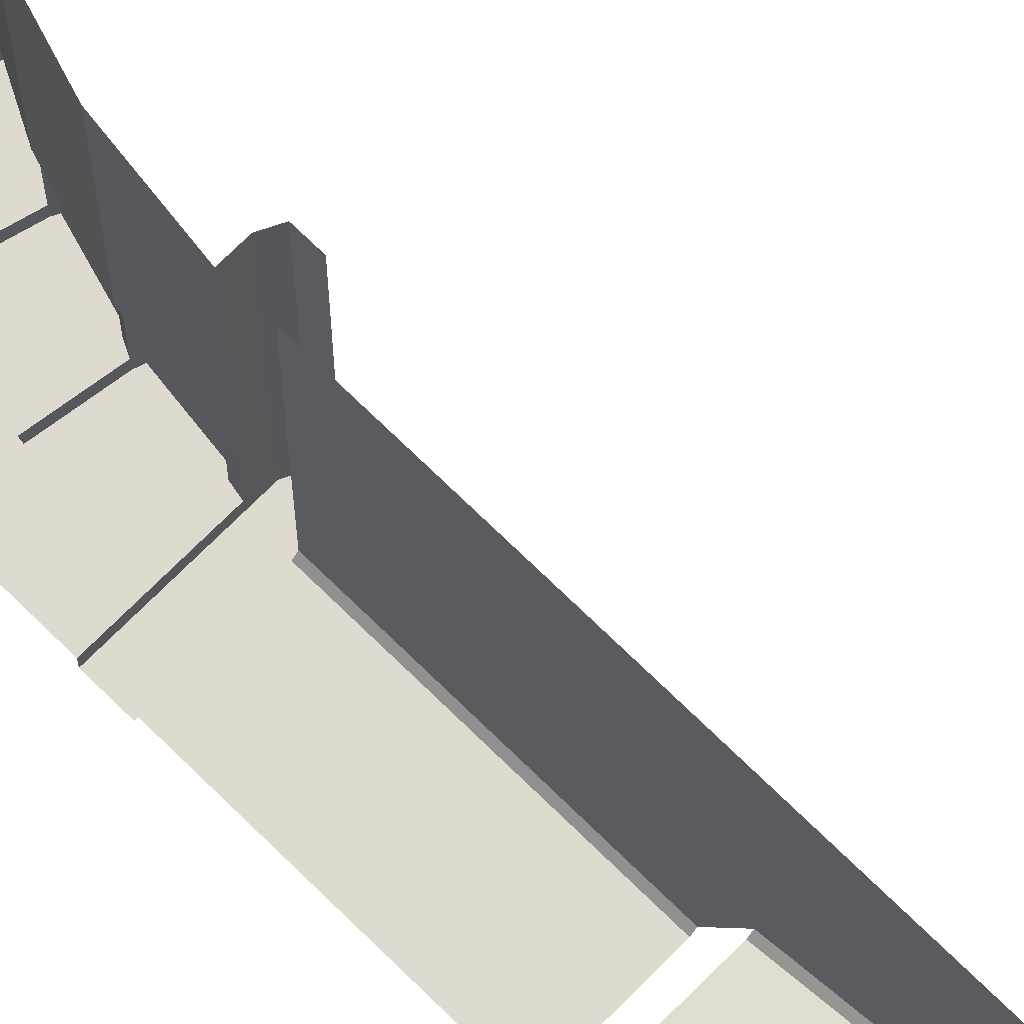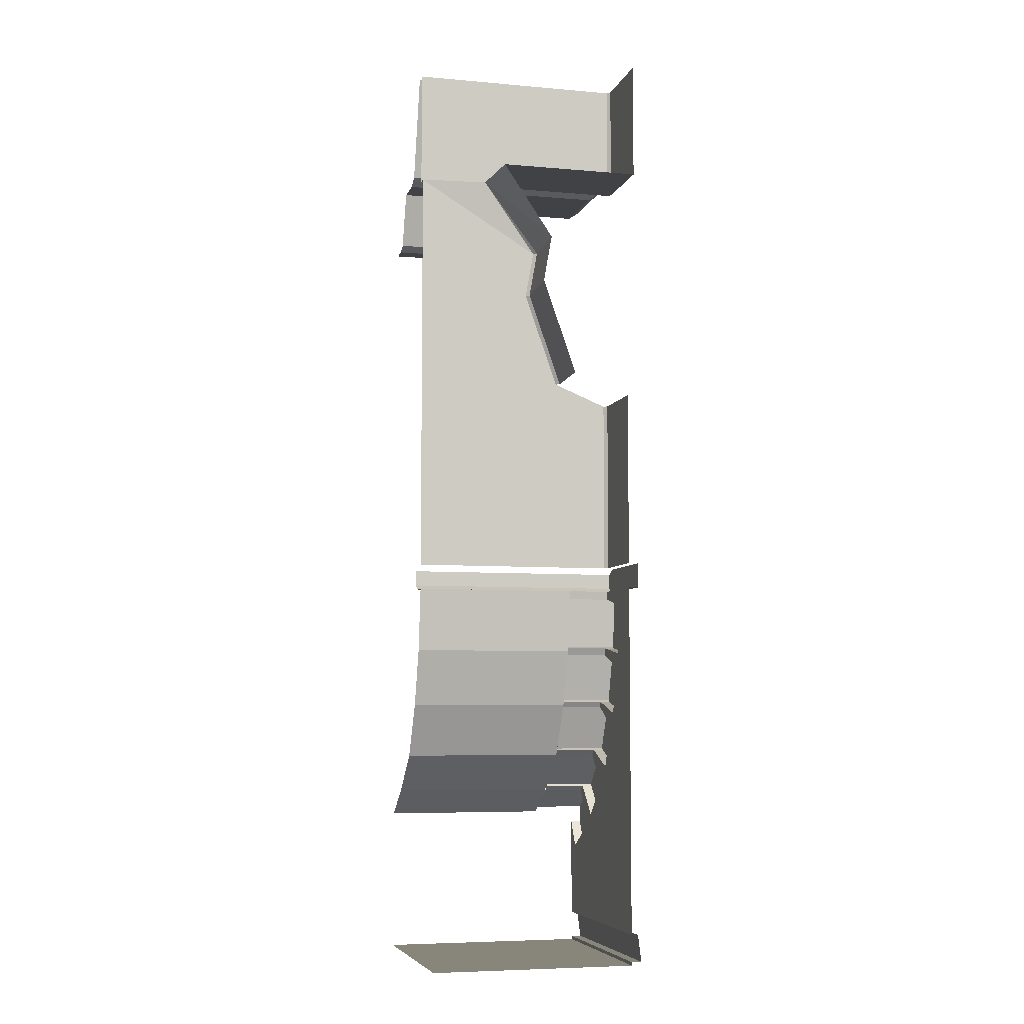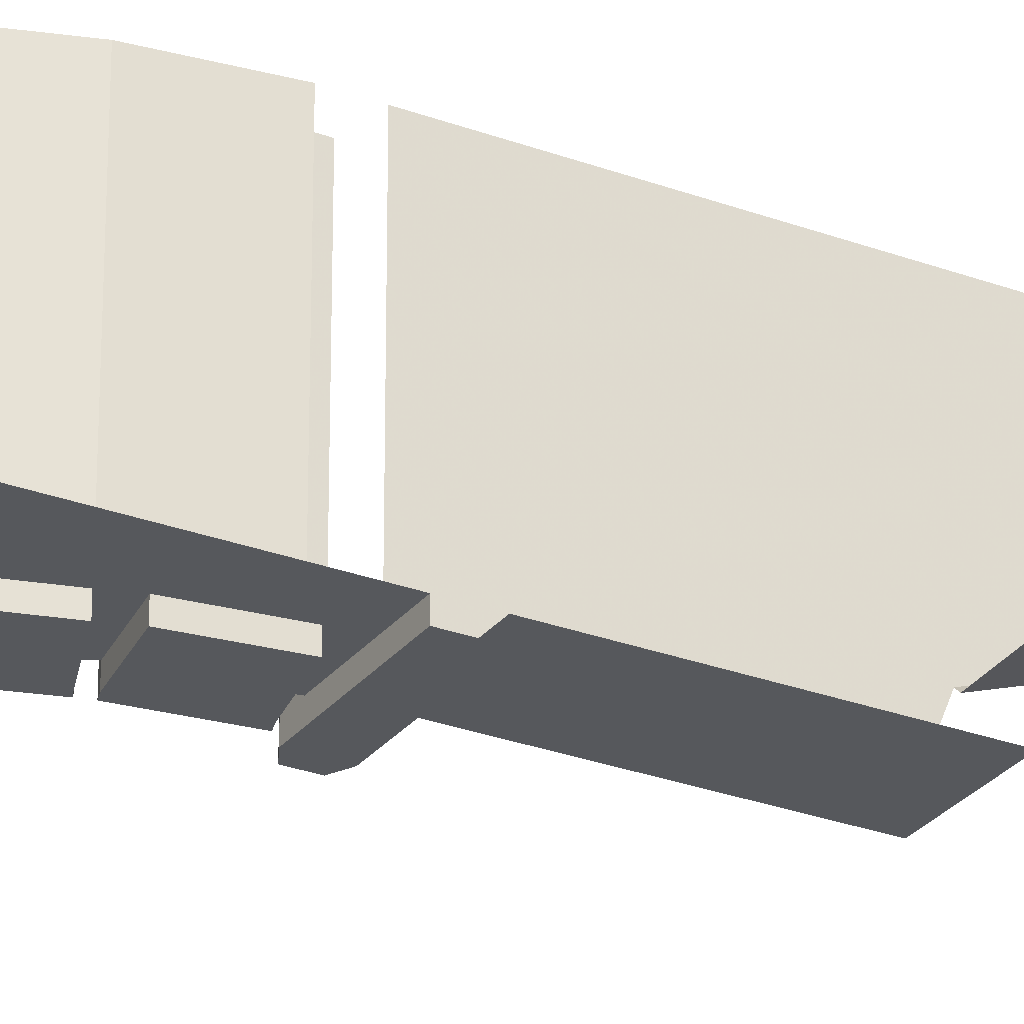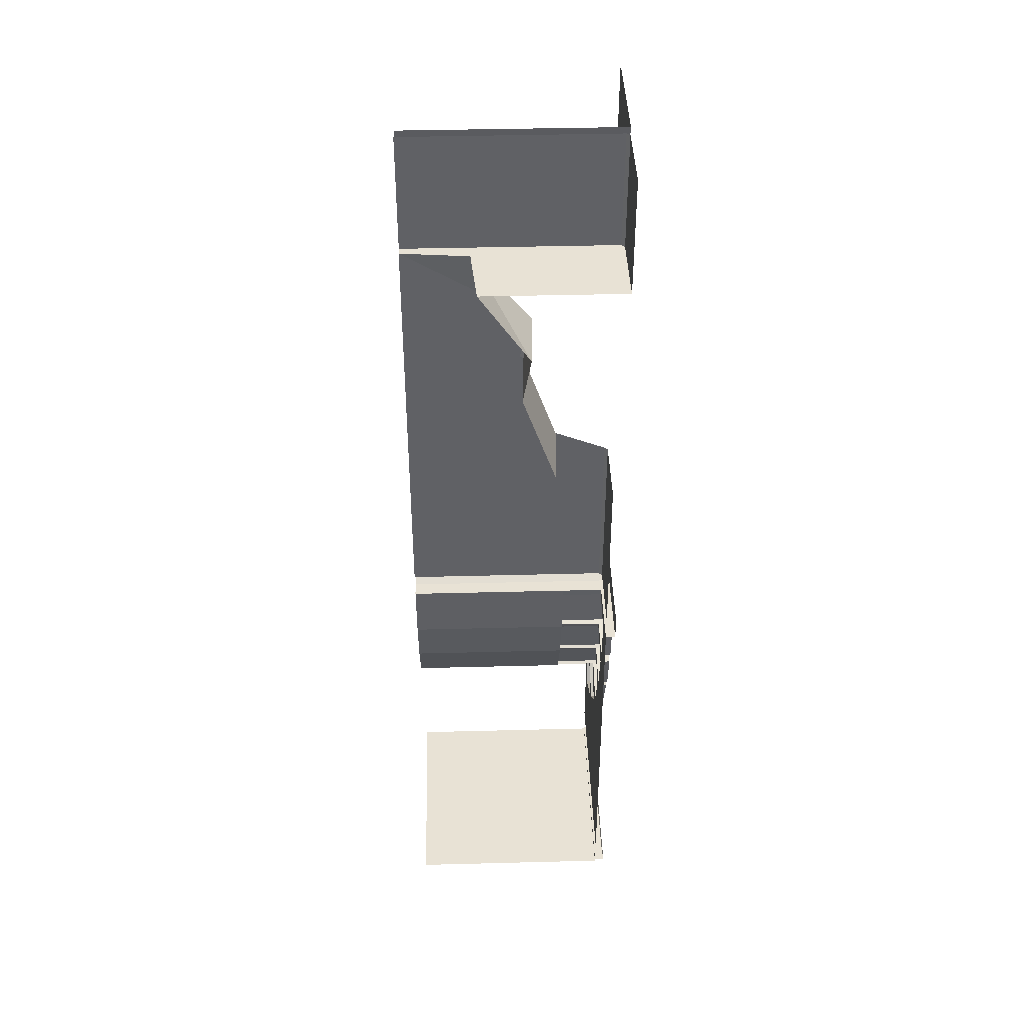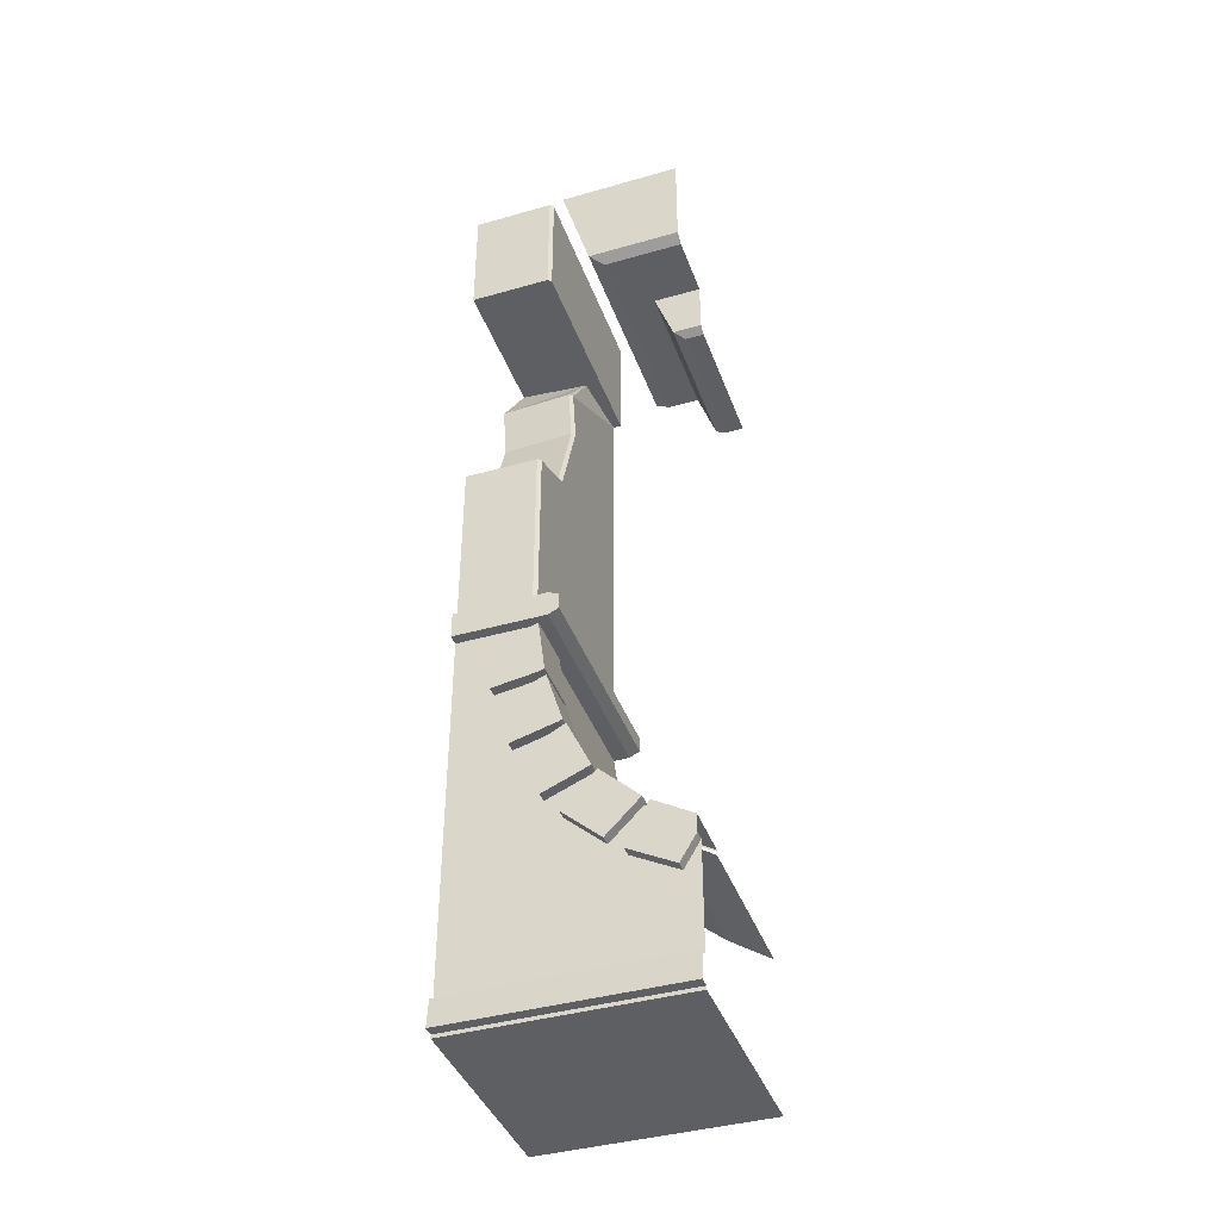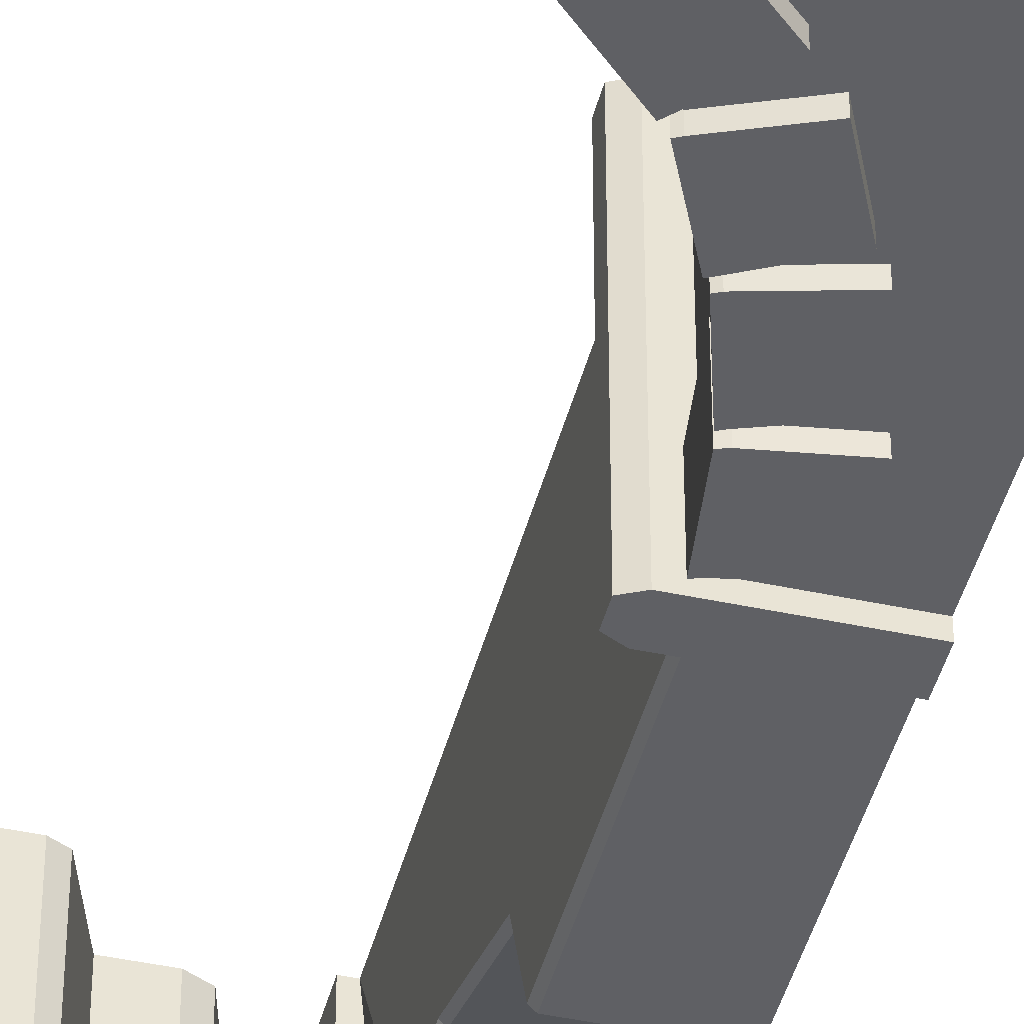
<metadata>
{"format":"obj","ext":"obj","renderer":"f3d","projection":"perspective","resolution":1024,"background":"white","views":[{"elev":70.9,"azim":134.6,"up":"+Z"},{"elev":-6.4,"azim":75.5,"up":"+Y"},{"elev":-27.8,"azim":60.3,"up":"+Z"},{"elev":40.9,"azim":88.2,"up":"+Y"},{"elev":-40.8,"azim":-160.8,"up":"+Y"},{"elev":-43.9,"azim":-14.2,"up":"+Z"}]}
</metadata>
<code>
o object/3067
v 15 -370 -33
v 15 -370 64
v 20 -332 64
v 20 -332 -33
v 11 -332 -33
v 11 -332 -58
v 20 -332 -58
v 19 -337 -33
v 19 -337 -58
v 16 -336 -33
v 12 -367 -33
v 15 -368 -33
v 12 -367 -58
v 15 -368 -58
v 13 -372 -33
v 13 -372 -58
v 11 -371 -33
v 2 -401 -33
v 4 -402 -33
v 2 -401 -58
v 4 -402 -58
v 2 -405 -33
v 2 -405 -58
v 0 -404 -33
v -11 -433 -33
v -13 -432 -33
v -13 -432 -58
v -11 -433 -58
v -15 -436 -33
v -15 -436 -58
v -16 -435 -33
v -37 -457 -33
v -38 -456 -33
v -38 -456 -58
v -37 -457 -58
v -41 -460 -34
v -41 -460 -58
v -42 -459 -33
v -64 -472 -33
v -64 -473 -33
v 4 -404 -33
v 4 -404 64
v -13 -436 -33
v -13 -436 64
v -40 -459 -33
v -40 -459 64
v -64 -475 -33
v -64 -475 64
v 16 -336 -58
v 19 -337 -64
v 16 -336 -64
v 12 -367 -64
v 15 -368 -64
v 41 -372 -58
v 38 -381 -58
v 38 -381 -64
v 13 -372 -64
v 11 -371 -58
v 11 -371 -64
v 2 -401 -64
v 4 -402 -64
v 30 -409 -58
v 25 -417 -58
v 25 -417 -64
v 2 -405 -64
v 0 -404 -58
v 0 -404 -64
v -13 -432 -64
v -11 -433 -64
v 13 -443 -58
v 3 -455 -58
v 3 -455 -64
v -15 -436 -64
v -16 -435 -58
v -16 -435 -64
v -38 -456 -64
v -37 -457 -64
v -19 -475 -58
v -29 -483 -58
v -29 -483 -64
v -41 -460 -64
v -42 -459 -58
v -64 -472 -58
v -42 -459 -64
v -64 -472 -64
v -64 -473 -64
v -55 -497 -64
v -64 -482 -64
v -55 -497 -58
v -64 -482 -58
v -64 -501 -58
v -64 -510 -58
v -55 -506 -58
v -64 -542 -58
v 64 -542 -58
v -20 -485 -58
v 15 -453 -58
v 33 -416 -58
v 45 -376 -58
v 50 -342 -58
v 64 -332 -58
v 48 -338 -58
v 64 -332 -64
v 11 -332 -64
v 64 -317 -64
v 11 -317 -64
v 5 -329 -64
v 5 -320 -64
v 5 -329 -58
v 5 -320 -58
v 5 -329 -33
v 5 -320 -33
v 5 -329 64
v 5 -320 64
v 41 -372 -64
v 45 -342 -58
v 30 -409 -64
v 45 -342 -64
v -19 -475 -64
v 13 -443 -64
v 11 -332 64
v 22 -306 -58
v 22 -300 -58
v 64 -300 -58
v 64 -306 -58
v 22 -312 -58
v 20 -312 -56
v 20 -306 -56
v 20 -300 -56
v 22 -212 -58
v 64 -212 -58
v 20 -306 64
v 20 -300 64
v 20 -312 64
v 20 -317 64
v 20 -317 -56
v 22 -317 -58
v 64 -312 -58
v 64 -317 -58
v -64 -558 -58
v -64 -558 -64
v 64 -558 -64
v 64 -558 -58
v -64 -560 -58
v 64 -560 -58
v -64 -560 64
v 64 -560 64
v -64 -542 -62
v 64 -542 -62
v -36 -64 64
v -36 -64 -22
v -17 -64 -58
v -17 -64 64
v -9 -60 -64
v -9 -60 64
v 8 0 -64
v 8 0 64
v -64 0 -64
v -64 -60 -64
v -64 -64 -58
v -64 -64 -22
v -64 -96 -22
v -47 -96 -22
v -53 -99 -17
v -64 -99 -17
v -53 -99 64
v -64 -99 64
v -47 -96 64
v 22 -114 -11
v 20 -114 -9
v 24 -70 24
v 64 -114 -9
v 64 -142 -4
v 22 -142 -6
v 20 -142 -4
v 20 -113 52
v 20 -70 64
v 22 -70 -58
v 64 -70 21
v 20 -199 -24
v 22 -199 -26
v 64 -199 -24
v 20 -212 -56
v 20 -221 31
v 20 -200 34
v 20 -142 42
v 20 -70 -56
v 17 -70 -63
v 64 -70 -63
v 64 -70 -58
v 15 -70 -61
v 17 0 -63
v 64 0 -63
v 15 -70 64
v 15 0 64
v 15 0 -61
f 1 2 3
f 1 3 4
f 4 3 5
f 4 5 6
f 4 6 7
f 4 7 8
f 8 7 9
f 8 9 10
f 8 10 11
f 8 11 12
f 12 11 13
f 12 13 14
f 12 14 15
f 15 14 16
f 15 16 17
f 15 17 18
f 15 18 19
f 19 18 20
f 19 20 21
f 19 21 22
f 22 21 23
f 22 23 24
f 22 24 25
f 25 24 26
f 25 26 27
f 25 27 28
f 25 28 29
f 29 28 30
f 29 30 31
f 29 31 32
f 32 31 33
f 32 33 34
f 32 34 35
f 32 35 36
f 36 35 37
f 36 37 38
f 36 38 39
f 36 39 40
f 41 42 2
f 41 2 1
f 43 44 42
f 43 42 41
f 45 46 44
f 45 44 43
f 47 48 46
f 47 46 45
f 49 13 11
f 49 11 10
f 49 10 9
f 49 9 50
f 49 50 51
f 49 51 13
f 13 51 52
f 13 52 14
f 14 52 53
f 14 53 54
f 14 54 55
f 14 55 16
f 16 55 56
f 16 56 57
f 16 57 58
f 16 58 17
f 17 58 18
f 18 58 20
f 20 58 59
f 20 59 60
f 20 60 21
f 21 60 61
f 21 61 62
f 21 62 63
f 21 63 23
f 23 63 64
f 23 64 65
f 23 65 66
f 23 66 24
f 24 66 26
f 26 66 27
f 27 66 67
f 27 67 68
f 27 68 28
f 28 68 69
f 28 69 70
f 28 70 71
f 28 71 30
f 30 71 72
f 30 72 73
f 30 73 74
f 30 74 31
f 31 74 33
f 33 74 34
f 34 74 75
f 34 75 76
f 34 76 35
f 35 76 77
f 35 77 78
f 35 78 79
f 35 79 37
f 37 79 80
f 37 80 81
f 37 81 82
f 37 82 38
f 38 82 39
f 39 82 83
f 83 82 84
f 83 84 85
f 85 84 86
f 86 84 81
f 86 81 80
f 86 80 87
f 86 87 88
f 88 87 89
f 88 89 90
f 90 89 91
f 91 89 92
f 92 89 93
f 92 93 94
f 94 93 95
f 95 93 96
f 95 96 97
f 95 97 98
f 95 98 99
f 95 99 100
f 95 100 101
f 101 100 102
f 101 102 7
f 101 7 103
f 103 7 104
f 103 104 105
f 105 104 106
f 106 104 107
f 106 107 108
f 108 107 109
f 108 109 110
f 110 109 111
f 110 111 112
f 112 111 113
f 112 113 114
f 57 59 58
f 59 57 61
f 59 61 60
f 65 67 66
f 67 65 69
f 67 69 68
f 73 75 74
f 75 73 77
f 75 77 76
f 81 84 82
f 53 52 51
f 53 51 50
f 53 50 115
f 53 115 54
f 54 115 116
f 54 116 99
f 54 99 55
f 55 99 62
f 55 62 117
f 55 117 56
f 56 117 57
f 57 117 61
f 61 117 62
f 118 50 9
f 118 9 116
f 118 116 115
f 118 115 50
f 119 77 73
f 119 73 72
f 119 72 71
f 119 71 78
f 119 78 77
f 120 69 65
f 120 65 64
f 120 64 63
f 120 63 70
f 120 70 69
f 79 89 87
f 79 87 80
f 5 111 109
f 5 109 6
f 6 109 107
f 6 107 104
f 6 104 7
f 121 113 111
f 121 111 5
f 121 5 3
f 116 102 100
f 116 100 99
f 96 93 89
f 96 89 79
f 96 79 78
f 96 78 97
f 97 78 71
f 97 71 70
f 97 70 98
f 98 70 63
f 98 63 62
f 98 62 99
f 116 9 7
f 116 7 102
f 122 123 124
f 122 124 125
f 122 125 126
f 122 126 127
f 122 127 128
f 122 128 123
f 123 128 129
f 123 129 130
f 123 130 124
f 124 130 131
f 132 133 129
f 132 129 128
f 132 128 134
f 134 128 127
f 134 127 135
f 135 127 136
f 136 127 126
f 136 126 137
f 137 126 138
f 137 138 139
f 126 125 138
f 140 141 142
f 140 142 143
f 140 143 144
f 144 143 145
f 144 145 146
f 146 145 147
f 141 148 149
f 141 149 142
f 150 151 152
f 150 152 153
f 153 152 154
f 153 154 155
f 155 154 156
f 155 156 157
f 158 156 154
f 158 154 159
f 159 154 152
f 159 152 160
f 160 152 151
f 160 151 161
f 161 151 162
f 162 151 163
f 162 163 164
f 162 164 165
f 165 164 166
f 165 166 167
f 152 153 153
f 152 153 152
f 163 168 166
f 163 166 164
f 168 163 151
f 168 151 150
f 169 170 171
f 169 171 172
f 169 172 173
f 169 173 174
f 169 174 175
f 169 175 170
f 170 175 176
f 170 176 177
f 170 177 171
f 171 177 178
f 171 178 179
f 171 179 172
f 180 175 174
f 180 174 181
f 181 174 182
f 182 174 173
f 129 183 130
f 183 129 184
f 183 184 185
f 183 185 180
f 180 185 186
f 180 186 175
f 175 186 176
f 176 186 133
f 176 133 177
f 177 187 178
f 178 187 188
f 178 188 189
f 178 189 190
f 178 190 179
f 185 184 133
f 185 133 186
f 129 133 184
f 187 191 188
f 188 191 192
f 188 192 193
f 188 193 189
f 177 194 191
f 177 191 187
f 194 195 196
f 194 196 191
f 191 196 192

</code>
